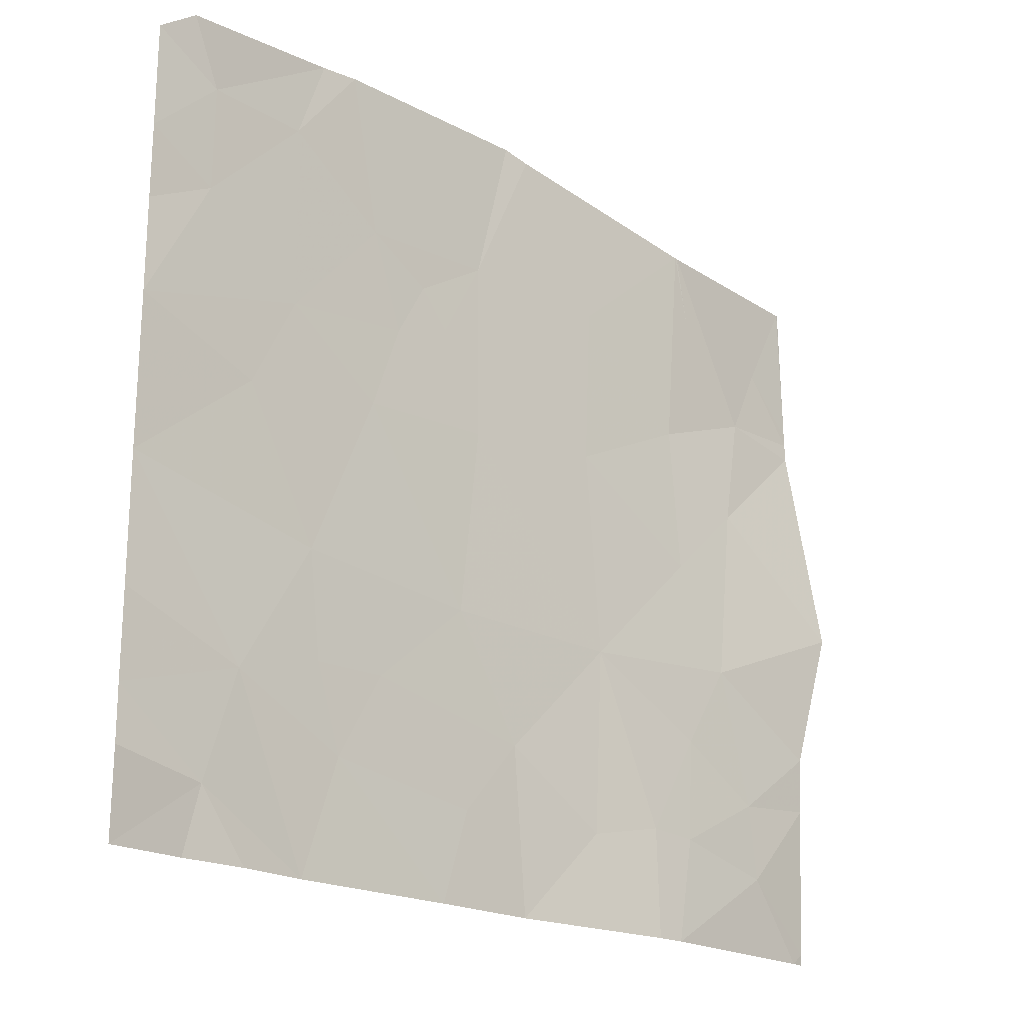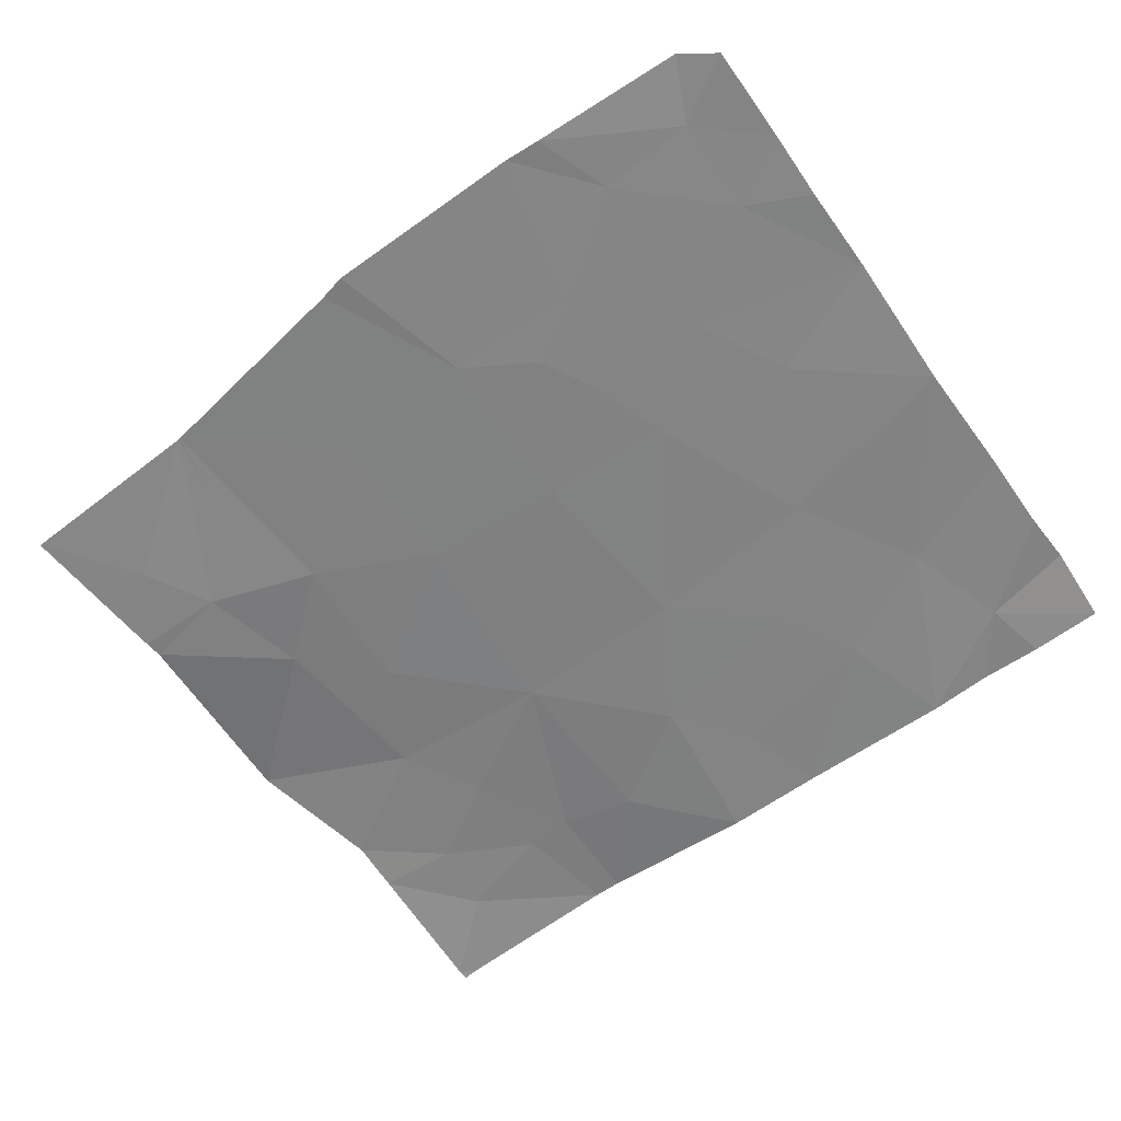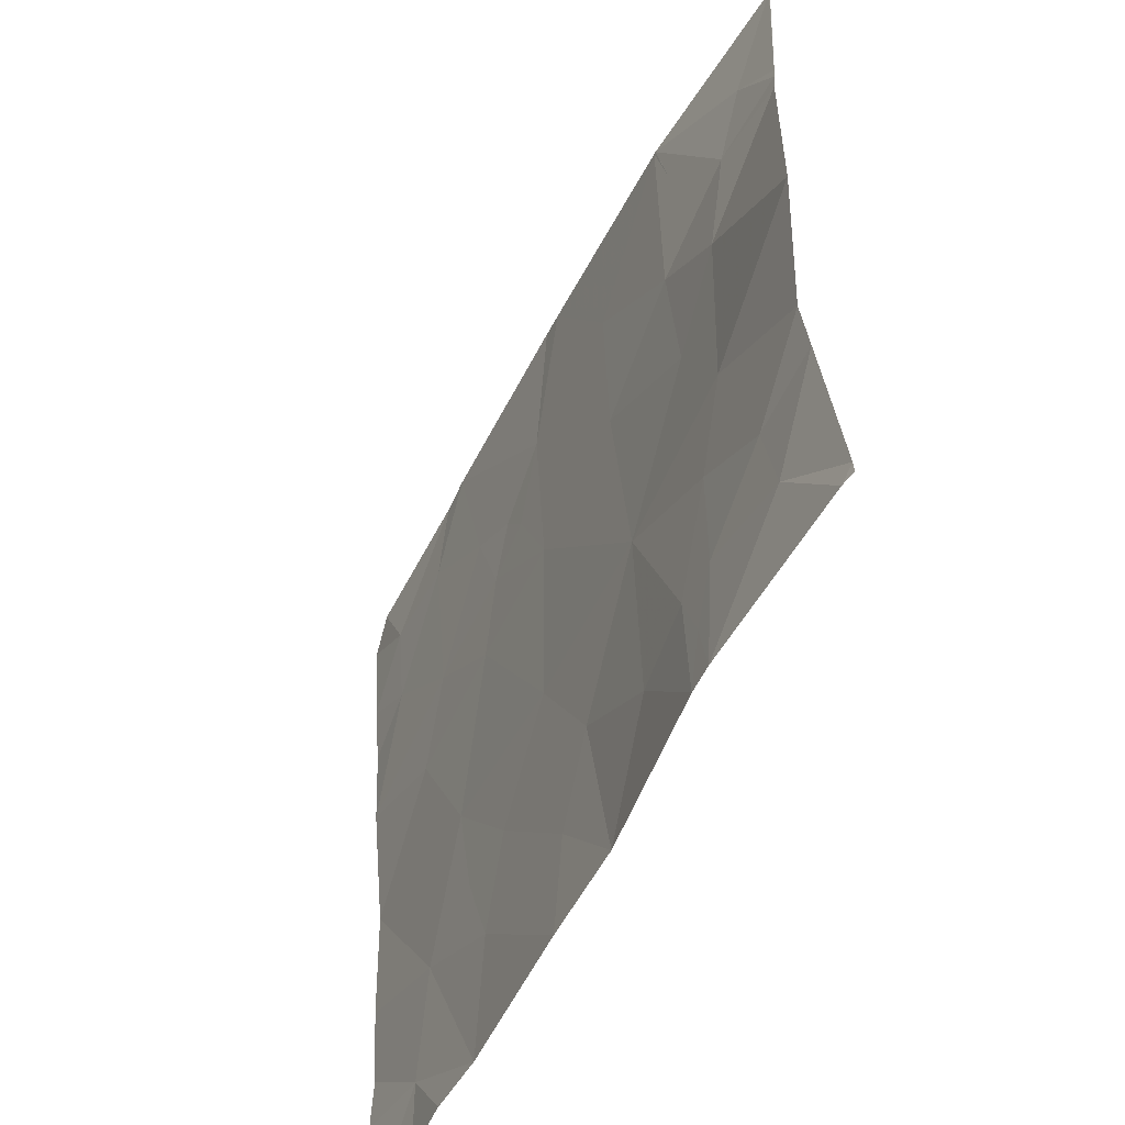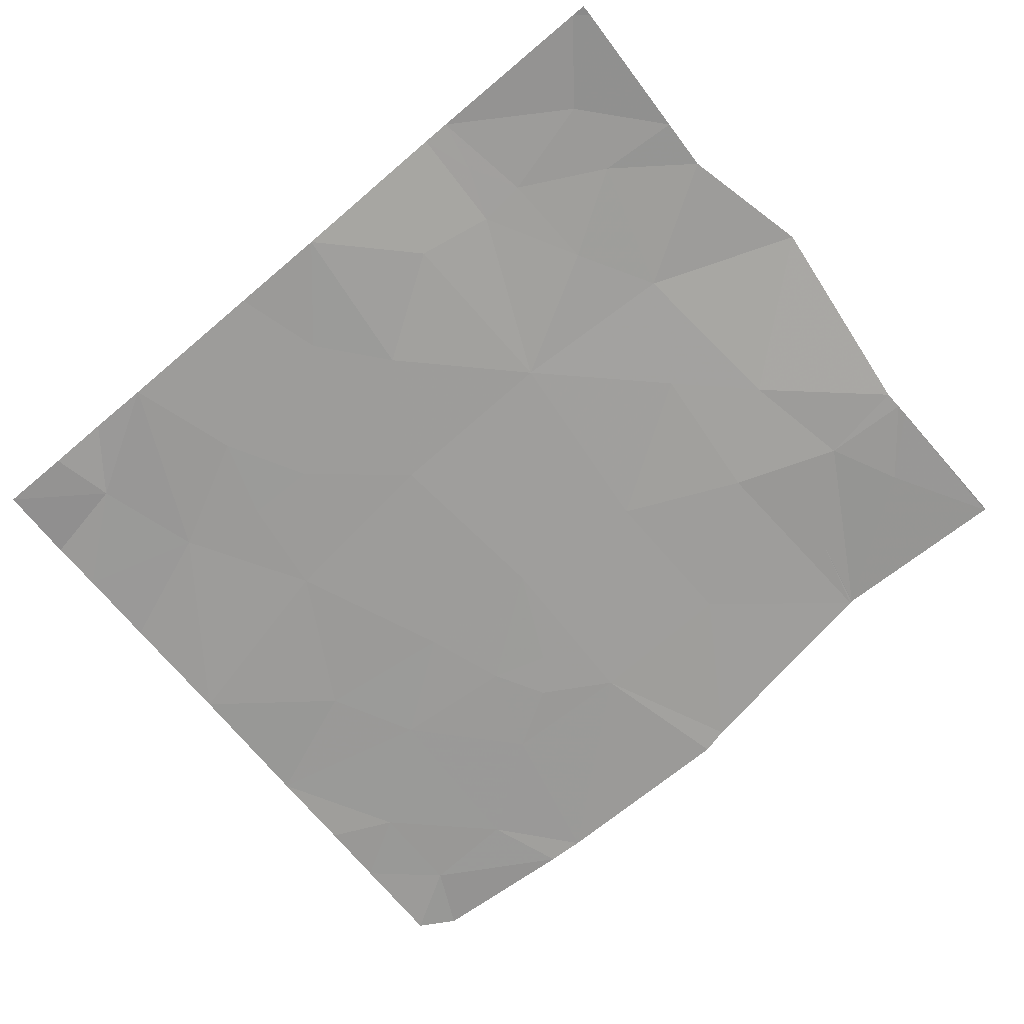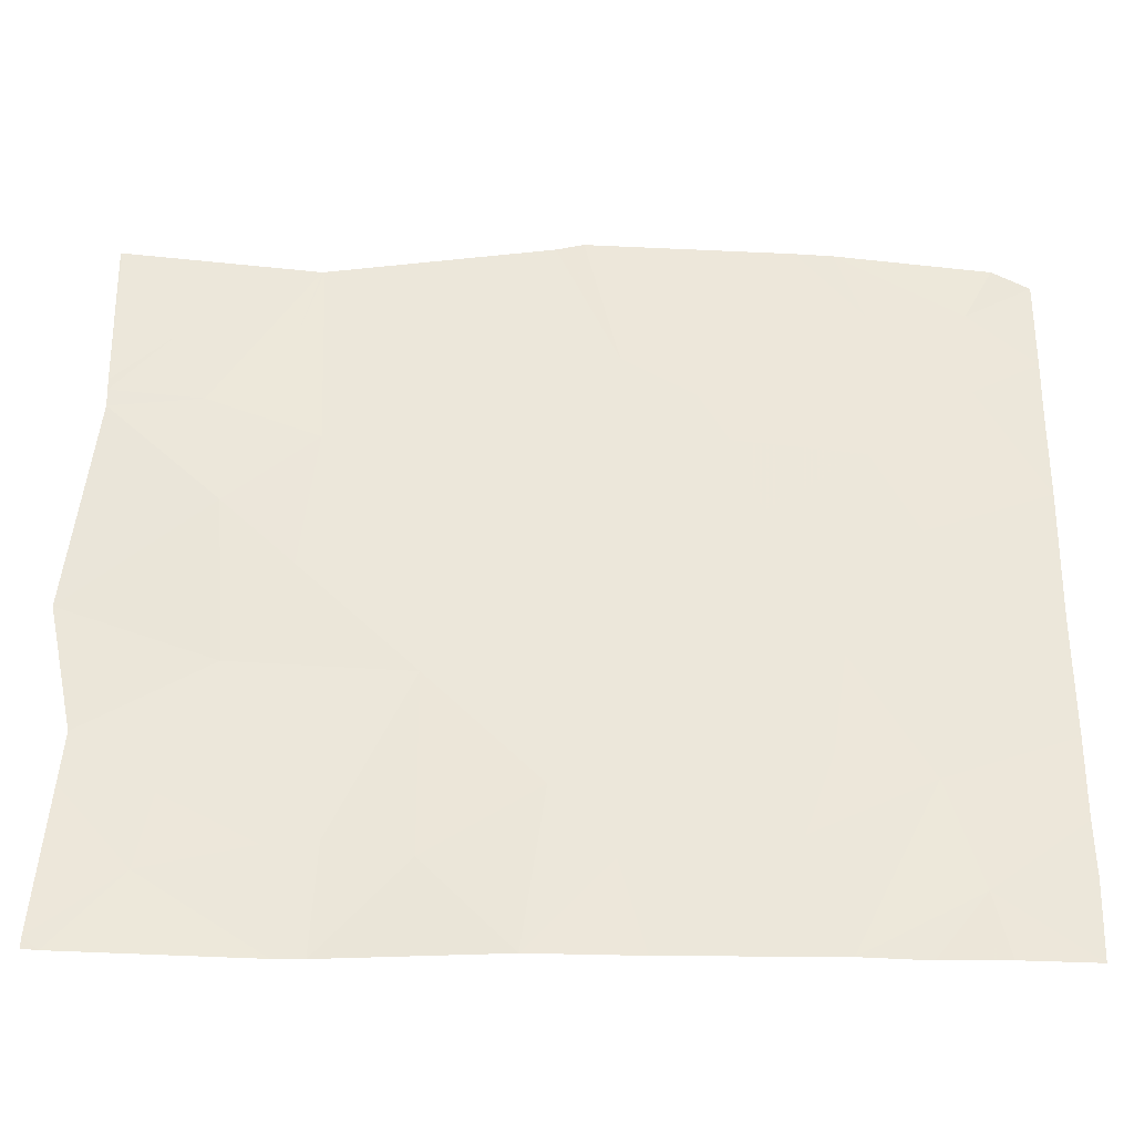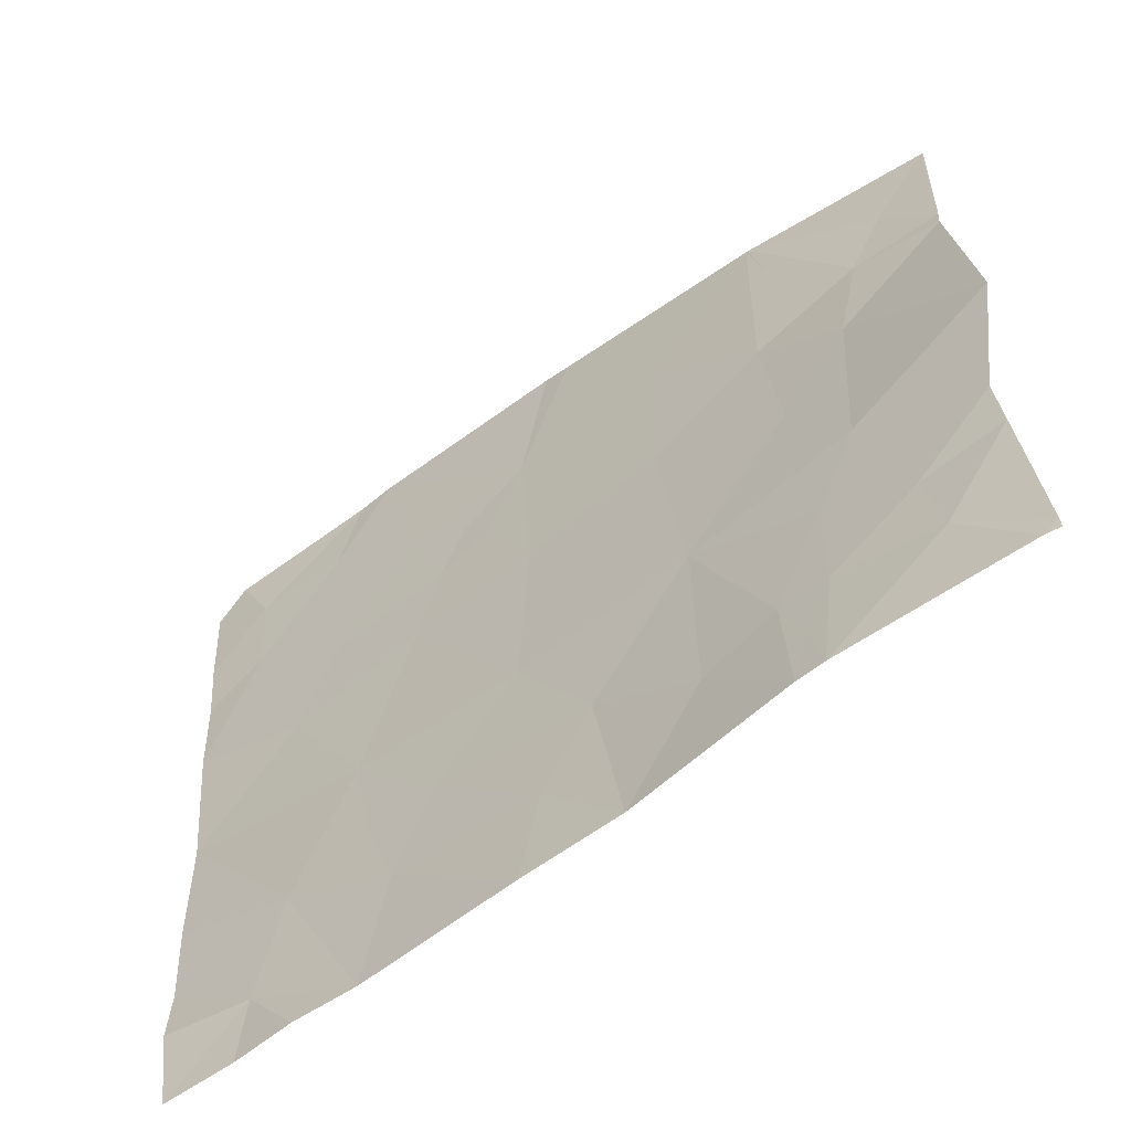
<metadata>
{"format":"obj","ext":"obj","renderer":"f3d","projection":"perspective","resolution":1024,"background":"white","views":[{"elev":-20.4,"azim":137.5,"up":"+Z"},{"elev":-58.8,"azim":36.6,"up":"+Y"},{"elev":-52.0,"azim":-114.2,"up":"+Z"},{"elev":-72.2,"azim":-139.7,"up":"+Y"},{"elev":-35.2,"azim":-1.1,"up":"+Z"},{"elev":-60.7,"azim":-141.3,"up":"+Z"}]}
</metadata>
<code>
v 59.77 53.7 -21.28
v 60.14 53.73 -21.22
v 59.82 53.67 -21.54
v 60.12 53.69 -21.54
v 60.14 53.72 -21
v 60.14 53.73 -20.66
v 59.64 53.71 -20.85
v 59.17 53.69 -21.08
v 58.64 53.66 -21.54
v 58.99 53.7 -20.75
v 58.54 53.68 -21.18
v 57.35 53.72 -20.71
v 57 53.72 -20.93
v 57.36 53.72 -21.12
v 57.87 53.72 -20.43
v 57.56 53.72 -21.11
v 56.67 53.71 -20.9
v 56.68 53.74 -20.68
v 58.59 53.77 -18.98
v 58.56 53.75 -19.68
v 57.97 53.75 -19.61
v 57.96 53.77 -18.98
v 56.95 53.7 -21.23
v 58.22 53.66 -21.54
v 58.87 53.77 -19.15
v 59.13 53.78 -19
v 59.43 53.82 -18.4
v 60.06 53.85 -18.45
v 59.93 53.82 -18.7
v 59.54 53.81 -18.72
v 57.47 53.76 -19.38
v 57.36 53.77 -18.85
v 57.03 53.74 -19.22
v 56.67 53.71 -19.16
v 56.89 53.73 -18.93
v 56.67 53.71 -19.2
v 56.69 53.66 -21.54
v 57.43 53.71 -21.54
v 56.63 53.65 -21.54
v 56.63 53.66 -21.5
v 56.66 53.69 -18.54
v 57.43 53.79 -18.54
v 59.56 53.68 -21.54
v 58.34 53.79 -18.41
v 58.45 53.79 -18.38
v 56.66 53.69 -18.54
v 59.3 53.66 -21.54
v 59.92 53.8 -19.1
v 60.2 53.83 -18.54
v 60.19 53.82 -18.94
v 58.99 53.76 -19.37
v 58.75 53.76 -19.29
v 57.54 53.71 -21.54
v 57.88 53.7 -21.17
v 59.28 53.82 -18.39
v 59.5 53.77 -19.42
v 60.17 53.78 -19.59
v 59.29 53.71 -20.75
v 59.67 53.76 -19.78
v 60.15 53.74 -20.17
v 59.35 53.73 -20.34
v 57.41 53.75 -19.96
v 59.1 53.75 -19.7
v 58.62 53.72 -20.42
v 56.67 53.72 -19.28
v 56.56 53.79 -20.13
v 57.12 53.76 -19.67
v 60.18 53.8 -19.23
v 57.18 53.74 -20.38
v 57.44 53.79 -18.54
v 57.47 53.71 -21.33
v 58.31 53.69 -20.89
v 57.43 53.79 -18.54
f 4 2 1
f 1 3 4
f 7 5 6
f 11 9 8
f 8 10 11
f 14 12 13
f 12 16 15
f 12 14 16
f 13 18 17
f 22 20 19
f 22 21 20
f 13 17 23
f 11 24 9
f 26 19 25
f 29 28 27
f 27 30 29
f 33 31 32
f 36 35 34
f 38 23 37
f 37 40 39
f 23 17 40
f 40 37 23
f 42 41 35
f 1 2 5
f 43 3 1
f 19 45 44
f 41 34 35
f 41 46 34
f 43 1 47
f 29 30 48
f 29 50 49
f 29 48 50
f 52 20 51
f 54 53 24
f 30 55 26
f 56 26 51
f 48 56 57
f 8 7 58
f 59 57 56
f 30 26 56
f 56 48 30
f 59 60 57
f 59 61 60
f 62 15 21
f 21 31 62
f 52 51 25
f 64 63 20
f 64 61 63
f 64 20 15
f 33 42 35
f 33 32 42
f 31 21 22
f 67 65 66
f 67 33 65
f 48 57 68
f 19 55 45
f 19 26 55
f 52 19 20
f 33 35 36
f 62 69 15
f 31 22 70
f 70 32 31
f 7 61 58
f 7 47 1
f 7 8 47
f 53 71 38
f 7 1 5
f 63 56 51
f 7 6 60
f 60 61 7
f 10 64 72
f 72 11 10
f 64 15 72
f 32 70 73
f 48 68 50
f 10 8 58
f 13 69 18
f 13 12 69
f 26 25 51
f 10 61 64
f 22 44 70
f 67 31 33
f 71 53 16
f 71 16 14
f 10 58 61
f 14 23 38
f 14 13 23
f 14 38 71
f 52 25 19
f 12 15 69
f 8 9 47
f 63 51 20
f 33 36 65
f 67 66 69
f 69 62 67
f 22 19 44
f 67 62 31
f 21 15 20
f 11 72 24
f 32 73 42
f 59 56 63
f 63 61 59
f 29 49 28
f 54 24 72
f 72 15 54
f 30 27 55
f 54 16 53
f 54 15 16
f 69 66 18

</code>
